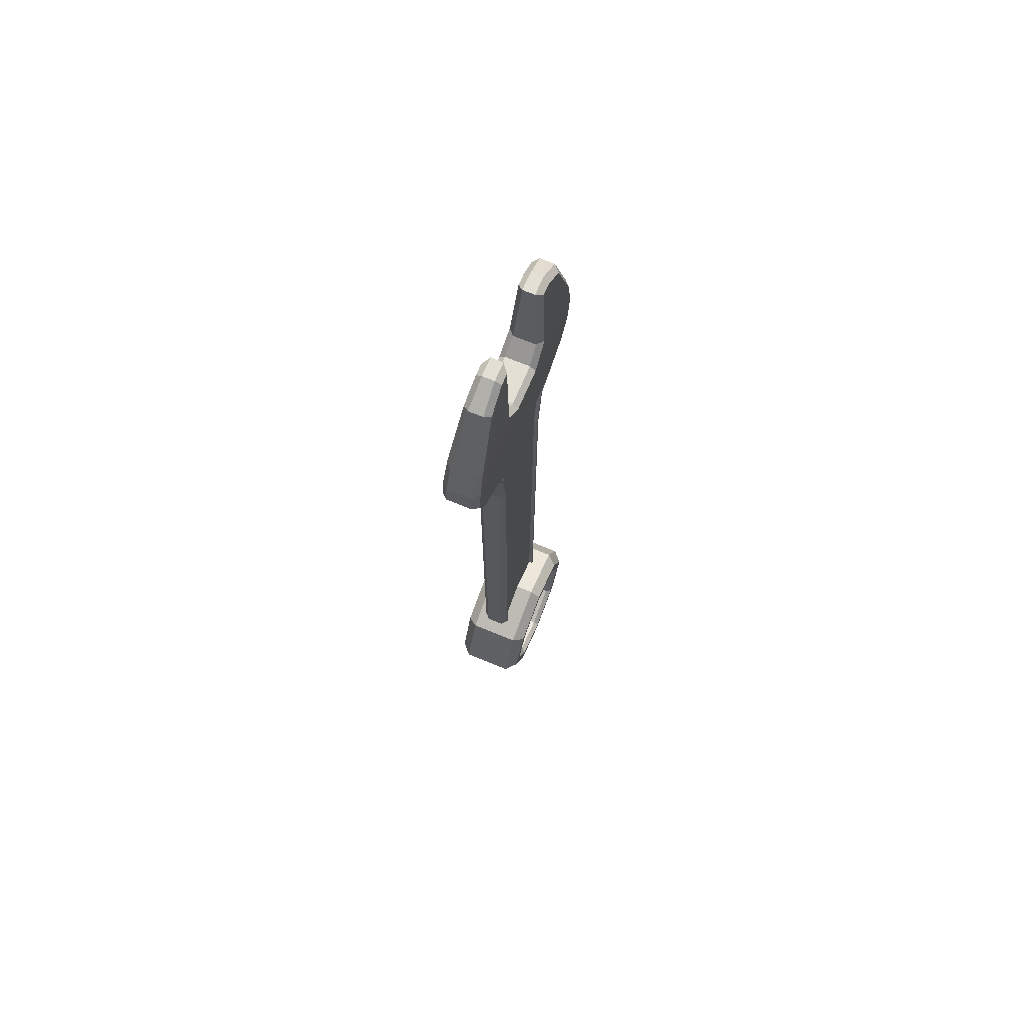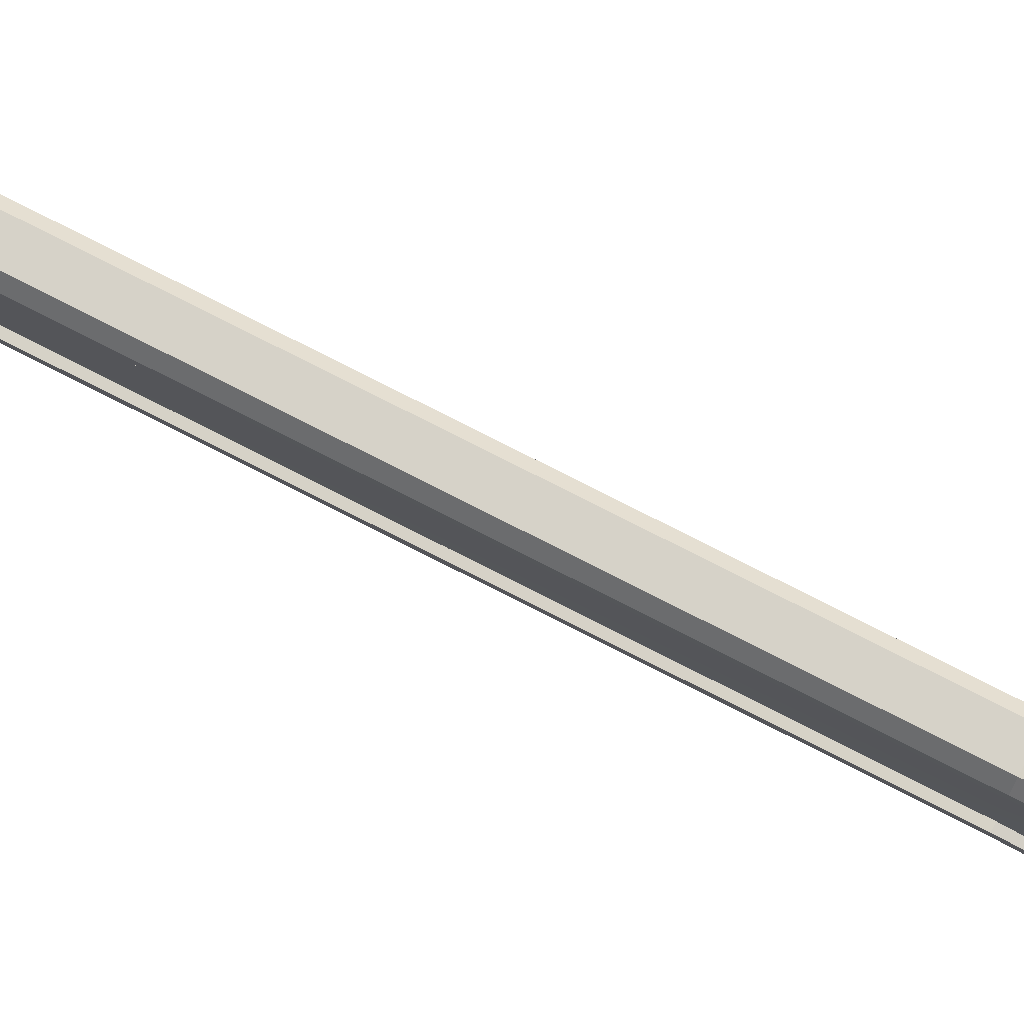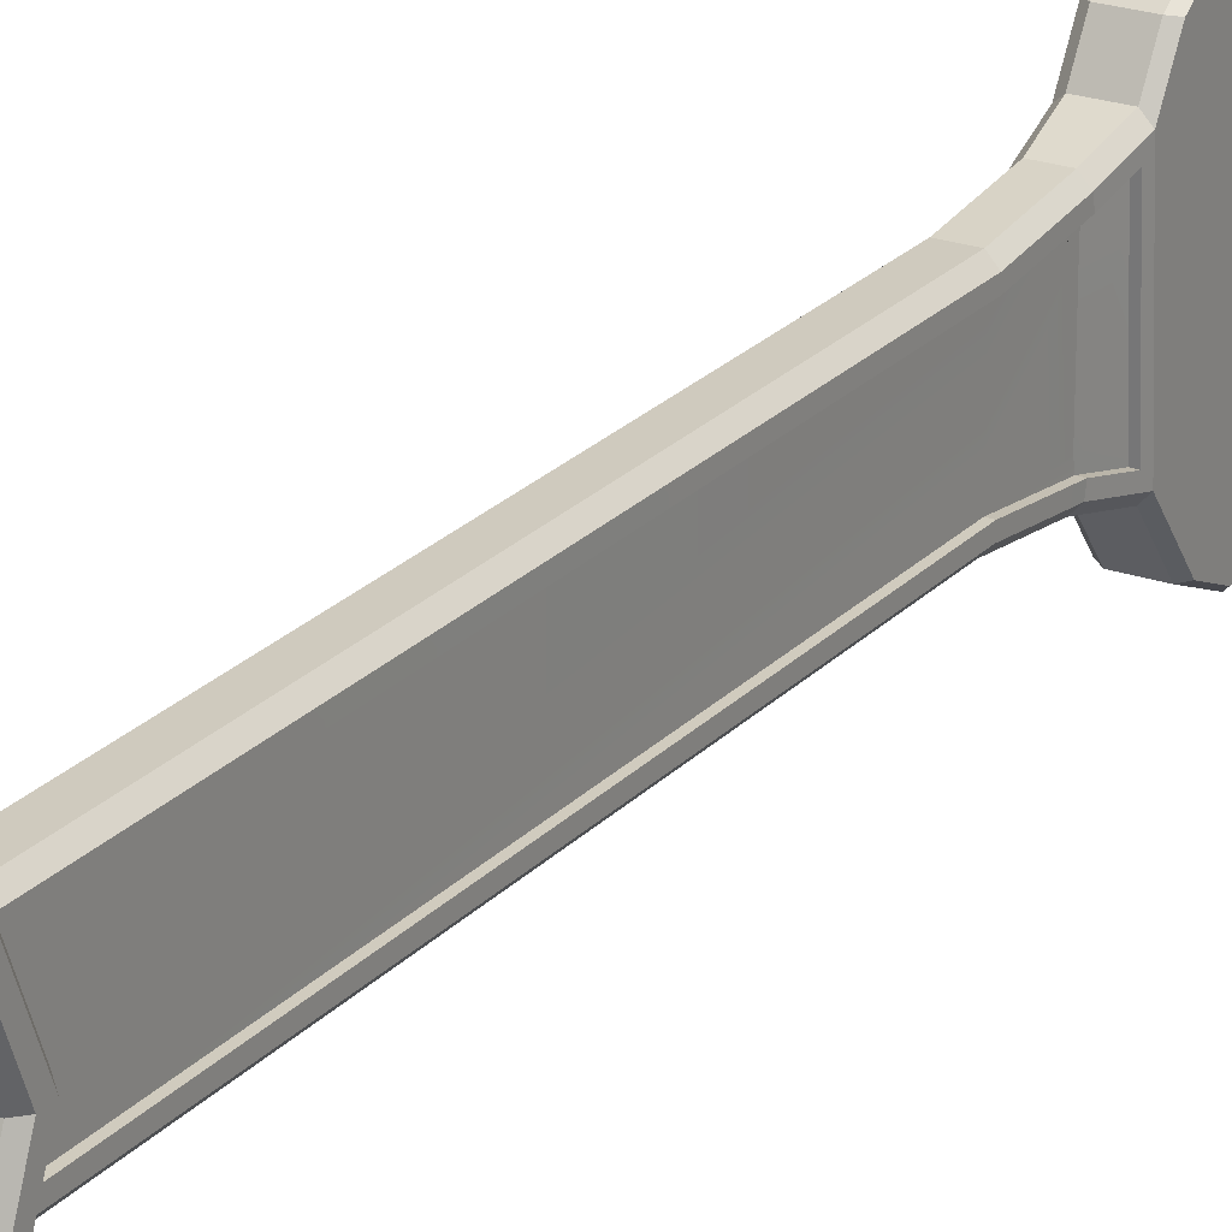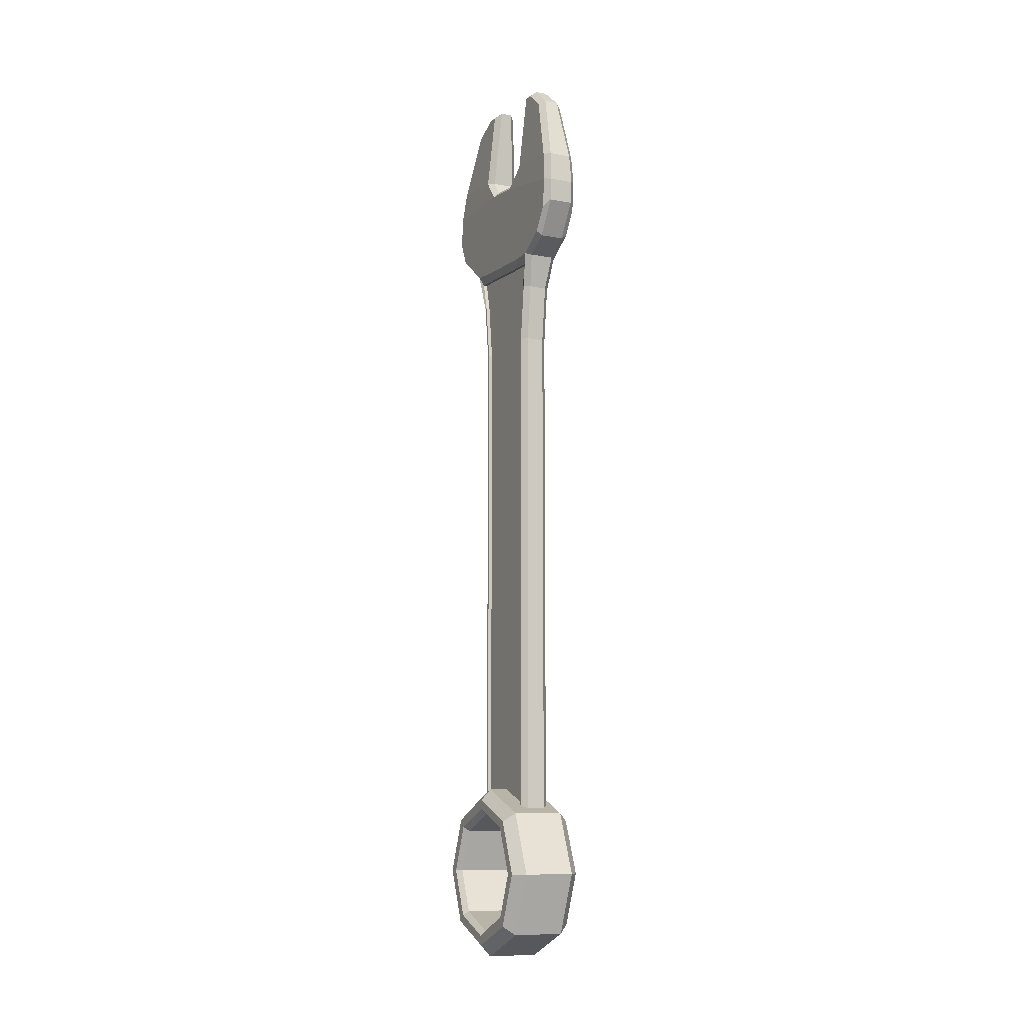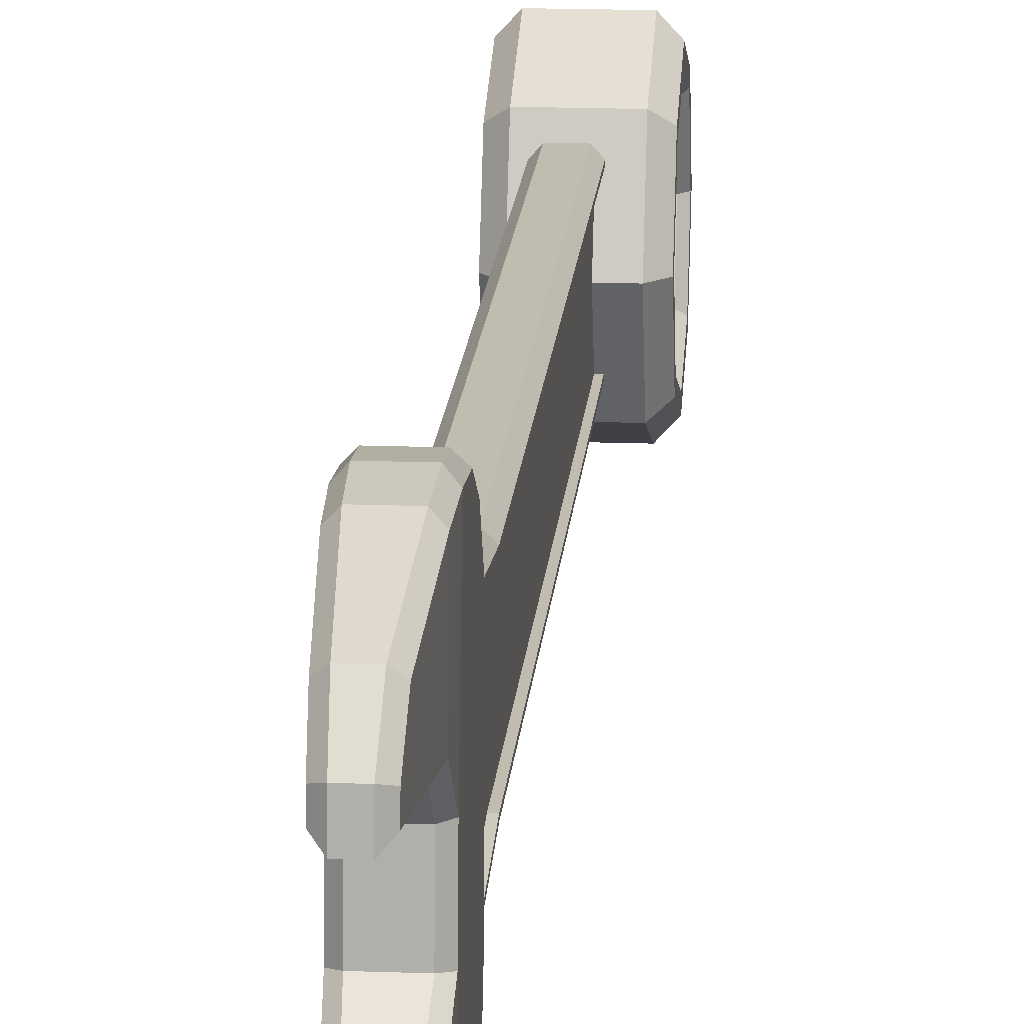
<metadata>
{"format":"obj","ext":"obj","renderer":"f3d","projection":"perspective","resolution":1024,"background":"white","views":[{"elev":72.0,"azim":-157.7,"up":"+Y"},{"elev":78.4,"azim":116.9,"up":"+Z"},{"elev":23.2,"azim":30.9,"up":"+Z"},{"elev":-9.9,"azim":-25.6,"up":"+Y"},{"elev":16.4,"azim":-175.6,"up":"+Z"}]}
</metadata>
<code>
o Spanner_B
v -0.004818 -0.1329 0.01423
v -0.004818 0.04829 0.01423
v -0.004818 -0.1329 -0.01463
v -0.004818 0.04829 -0.01463
v -0.004818 0.06923 0.01677
v -0.004818 0.06915 -0.01717
v -0.004818 0.07767 0.01932
v -0.004818 0.07988 -0.01982
v -0.004818 -0.1329 0.01242
v -0.004818 -0.1329 -0.01283
v 0.005602 -0.1332 -0.01283
v 0.005602 -0.1332 0.01242
v -0.004818 0.0795 -0.01299
v -0.004818 0.07807 0.01225
v 0.006518 0.0784 0.01227
v 0.006533 0.07983 -0.01297
v -0.005974 0.09492 -0.01465
v -0.005974 0.09244 0.01072
v 0.006757 0.09244 0.01072
v 0.006757 0.09492 -0.01465
v -0.005974 0.09046 0.03099
v -0.005974 0.0969 -0.03492
v 0.006757 0.0969 -0.03492
v 0.006757 0.09046 0.03099
v -0.005974 0.08245 -0.01282
v -0.005974 0.08102 0.01242
v -0.0035 0.06861 -0.01283
v -0.0035 0.06861 0.01242
v -0.0035 0.07807 0.01225
v -0.0035 0.0795 -0.01299
v -0.0035 0.04811 -0.01283
v -0.0035 0.04811 0.01242
v -0.0035 -0.1329 -0.01283
v -0.0035 -0.1329 0.01242
v -0.0035 0.04829 0.01423
v -0.0035 0.04829 -0.01463
v -0.0035 0.06915 -0.01717
v -0.0035 0.06923 0.01677
v -0.0035 -0.1329 0.01423
v -0.0035 -0.1329 -0.01463
v -0.0035 0.07767 0.01932
v -0.0035 0.07988 -0.01982
v 0.005602 -0.1332 0.01234
v 0.003604 -0.1358 0.01718
v 0.005602 0.04827 0.01234
v 0.003604 0.04811 0.01718
v 0.003604 -0.1358 -0.01759
v 0.005602 -0.1332 -0.01282
v 0.003604 0.04811 -0.01759
v 0.005602 0.04827 -0.01281
v 0.003604 0.06861 -0.02008
v 0.005631 0.06909 -0.01533
v 0.005633 0.06915 0.01485
v 0.003604 0.06861 0.01968
v 0.00476 0.08306 -0.02365
v 0.006535 0.08011 -0.01802
v 0.006516 0.07811 0.01752
v 0.004759 0.08041 0.02324
v -0.003837 0.1471 0.01832
v -0.001712 0.1493 0.01625
v -0.003837 0.15 -0.01153
v -0.001712 0.1517 -0.009077
v 0.00462 0.1471 0.01832
v 0.002495 0.1493 0.01625
v 0.00462 0.15 -0.01153
v 0.002495 0.1517 -0.009077
v -0.003639 0.1166 0.03942
v -0.005637 0.1169 0.03717
v -0.005974 0.1064 0.03824
v -0.003976 0.1058 0.04055
v -0.003976 0.1138 -0.04133
v -0.005974 0.1139 -0.03894
v -0.005637 0.124 -0.03587
v -0.00364 0.1242 -0.03813
v 0.004423 0.1242 -0.03813
v 0.006421 0.124 -0.03595
v 0.006757 0.1139 -0.03904
v 0.00476 0.1138 -0.04133
v 0.00476 0.1058 0.04055
v 0.006757 0.1063 0.0384
v 0.006421 0.1169 0.03731
v 0.004423 0.1166 0.03942
v -0.006027 0.1139 -0.00758
v -0.003976 0.1159 -0.007129
v -0.003639 0.1217 -0.01202
v -0.005637 0.1219 -0.01429
v -0.005637 0.119 0.01559
v -0.003639 0.1192 0.01332
v -0.003976 0.1145 0.007401
v -0.006027 0.1125 0.007464
v 0.00642 0.1219 -0.01429
v 0.004422 0.1217 -0.01202
v 0.004759 0.1159 -0.007129
v 0.006811 0.1139 -0.00758
v 0.006811 0.1125 0.007464
v 0.004759 0.1145 0.007401
v 0.004422 0.1192 0.01332
v 0.00642 0.119 0.01559
v -0.005974 0.08717 0.03172
v -0.003976 0.08561 0.03207
v -0.003976 0.09766 0.03975
v -0.005974 0.09552 0.03714
v -0.005974 0.103 -0.03997
v -0.003977 0.1057 -0.04213
v -0.003977 0.09283 -0.03652
v -0.005974 0.09419 -0.03599
v 0.006757 0.09406 -0.03604
v 0.00476 0.09283 -0.03652
v 0.00476 0.1057 -0.04213
v 0.006757 0.1032 -0.04007
v 0.006757 0.09569 0.03735
v 0.00476 0.09766 0.03975
v 0.004759 0.08561 0.03207
v 0.006757 0.08695 0.03177
v -0.004818 -0.1338 0.01519
v -0.002821 -0.1358 0.01718
v -0.002821 0.04811 0.01718
v -0.004818 0.04823 0.01519
v -0.004818 0.04823 -0.01559
v -0.002821 0.04811 -0.01759
v -0.002821 -0.1358 -0.01759
v -0.004818 -0.1338 -0.01559
v -0.002821 0.06861 0.01968
v -0.004818 0.06903 0.01772
v -0.004818 0.06898 -0.01812
v -0.002821 0.06861 -0.02008
v -0.003976 0.08041 0.02324
v -0.005974 0.08121 0.0215
v -0.005974 0.08349 -0.0218
v -0.003976 0.08306 -0.02365
v -0.002821 -0.1358 0.01242
v -0.004818 -0.1338 0.01242
v -0.004818 -0.1338 -0.01283
v -0.002821 -0.1358 -0.01283
v -0.004193 0.1403 0.03009
v -0.002116 0.1414 0.03195
v -0.003837 0.1467 0.02234
v -0.001712 0.1486 0.02314
v -0.003837 0.1504 -0.01555
v -0.001712 0.1524 -0.01597
v -0.004192 0.1456 -0.02437
v -0.002116 0.147 -0.02601
v 0.00498 0.1456 -0.02449
v 0.0029 0.147 -0.02601
v 0.00462 0.1504 -0.01555
v 0.002495 0.1524 -0.01597
v 0.00462 0.1467 0.02234
v 0.002495 0.1486 0.02314
v 0.004984 0.1402 0.03026
v 0.0029 0.1414 0.03195
v 0.006757 0.08102 0.01242
v 0.006757 0.08245 -0.01282
v 0.005602 -0.1358 -0.01283
v 0.005602 -0.1358 0.01242
v 0.005602 0.04811 -0.01545
v 0.005602 -0.1358 -0.01545
v 0.005602 -0.1358 0.01498
v 0.005602 0.04811 0.01497
v 0.005602 0.06861 0.01744
v 0.005602 0.06861 -0.01792
v 0.006757 0.08294 -0.02143
v 0.006757 0.08054 0.021
v 0.004103 0.04819 0.01242
v 0.004103 0.04819 -0.01282
v 0.004103 0.0687 -0.01282
v 0.004103 0.0687 0.01242
v 0.005035 0.07991 -0.01297
v 0.005019 0.07848 0.01227
v 0.004103 -0.1331 0.01242
v 0.004103 -0.1331 -0.01282
v 0.004103 0.04835 0.01234
v 0.004135 0.06923 0.01485
v 0.004103 0.04835 -0.01281
v 0.004133 0.06917 -0.01532
v 0.004103 -0.1331 -0.01281
v 0.004103 -0.1331 0.01235
v 0.005036 0.08019 -0.01802
v 0.005017 0.07819 0.01752
v -0.01422 -0.1578 -0.02728
v -0.01036 -0.1578 -0.03146
v -0.01036 -0.1798 -0.02234
v -0.01422 -0.1768 -0.01939
v 0.0121 -0.1768 -0.01939
v 0.008239 -0.1798 -0.02234
v 0.008239 -0.1578 -0.03146
v 0.0121 -0.1578 -0.02728
v -0.01036 -0.1889 -0.000338
v -0.01422 -0.1847 -0.000338
v 0.0121 -0.1847 -0.000338
v 0.008239 -0.1889 -0.000338
v -0.01036 -0.1798 0.02167
v -0.01422 -0.1768 0.01871
v 0.0121 -0.1768 0.01871
v 0.008239 -0.1798 0.02167
v -0.01036 -0.1578 0.03078
v -0.01422 -0.1578 0.02661
v 0.0121 -0.1578 0.02661
v 0.008239 -0.1578 0.03078
v -0.01036 -0.1358 0.02167
v -0.01422 -0.1387 0.01871
v 0.0121 -0.1387 0.01871
v 0.008239 -0.1358 0.02167
v -0.01036 -0.1267 -0.000338
v -0.01422 -0.1309 -0.000338
v 0.0121 -0.1309 -0.000338
v 0.008239 -0.1267 -0.000338
v -0.01036 -0.1358 -0.02234
v -0.01422 -0.1387 -0.01939
v 0.0121 -0.1387 -0.01939
v 0.008239 -0.1358 -0.02234
v -0.0124 -0.1578 -0.02192
v -0.01422 -0.1578 -0.02389
v 0.0121 -0.1578 -0.02389
v 0.01027 -0.1578 -0.02192
v -0.01422 -0.1745 -0.01699
v -0.0124 -0.1731 -0.0156
v 0.01027 -0.1731 -0.0156
v 0.0121 -0.1745 -0.01699
v -0.01422 -0.1814 -0.000338
v -0.0124 -0.1794 -0.000338
v 0.01027 -0.1794 -0.000338
v 0.0121 -0.1814 -0.000338
v -0.01422 -0.1745 0.01632
v -0.0124 -0.1731 0.01492
v 0.01027 -0.1731 0.01492
v 0.0121 -0.1745 0.01632
v -0.01422 -0.1578 0.02322
v -0.0124 -0.1578 0.02124
v 0.01027 -0.1578 0.02124
v 0.0121 -0.1578 0.02322
v -0.01422 -0.1411 0.01632
v -0.0124 -0.1425 0.01492
v 0.01027 -0.1425 0.01492
v 0.0121 -0.1411 0.01632
v -0.01422 -0.1342 -0.000338
v -0.0124 -0.1362 -0.000338
v 0.01027 -0.1362 -0.000338
v 0.0121 -0.1342 -0.000338
v -0.01422 -0.1411 -0.01699
v -0.0124 -0.1425 -0.0156
v 0.01027 -0.1425 -0.0156
v 0.0121 -0.1411 -0.01699
f 10 9 34 33
f 50 52 174 173
f 121 47 156 153 134
f 131 154 157 44 116
f 1 2 35 39
f 43 12 169 176
f 74 75 78 71
f 12 11 170 169
f 13 8 42 30
f 49 120 126 51
f 103 106 22
f 55 130 105 108
f 15 57 178 168
f 53 45 171 172
f 127 58 113 100
f 107 110 23
f 64 60 138 148
f 84 93 92 85
f 146 140 62 66
f 152 161 107 23 20
f 76 91 94 77
f 88 97 96 89
f 162 151 19 24 114
f 67 82 150 136
f 75 74 142 144
f 62 85 92 66
f 81 98 63 147 149
f 91 76 143 145 65
f 86 73 72 83
f 98 81 80 95
f 6 4 36 37
f 14 13 30 29
f 51 126 130 55
f 123 54 58 127
f 117 46 54 123
f 44 46 117 116
f 121 120 49 47
f 73 86 61 139 141
f 26 18 17 25
f 152 20 19 151
f 3 10 33 40
f 2 5 38 35
f 57 53 172 178
f 16 15 168 167
f 9 10 133 132
f 56 16 167 177
f 8 6 37 42
f 9 1 39 34
f 89 96 93 84
f 87 68 135 137 59
f 99 102 21
f 109 104 71 78
f 68 87 90 69
f 103 22 17 83 72
f 101 112 79 70
f 111 24 19 95 80
f 20 23 110 77 94
f 18 90 83 17
f 20 94 95 19
f 88 60 64 97
f 112 101 100 113
f 104 109 108 105
f 111 114 24
f 2 1 115 118
f 129 25 17 22 106
f 26 128 99 21 18
f 18 21 102 69 90
f 1 9 132 115
f 4 6 125 119
f 3 4 119 122
f 10 3 122 133
f 6 8 129 125
f 14 7 128 26
f 13 14 26 25
f 148 138 136 150
f 5 2 118 124
f 7 5 124 128
f 154 131 134 153
f 8 13 25 129
f 36 31 27 37
f 33 31 36 40
f 37 27 30 42
f 28 38 41 29
f 32 35 38 28
f 28 29 30 27
f 32 28 27 31
f 31 33 34 32
f 39 35 32 34
f 5 7 41 38
f 7 14 29 41
f 4 3 40 36
f 140 146 144 142
f 82 67 70 79
f 116 117 118 115
f 120 121 122 119
f 155 156 47 49
f 46 44 157 158
f 158 159 54 46
f 124 118 117 123
f 119 125 126 120
f 160 155 49 51
f 51 55 161 160
f 58 54 159 162
f 123 127 128 124
f 130 126 125 129
f 132 133 134 131
f 131 116 115 132
f 133 122 121 134
f 72 73 74 71
f 76 77 78 75
f 80 81 82 79
f 68 69 70 67
f 84 85 86 83
f 88 89 90 87
f 96 97 98 95
f 92 93 94 91
f 60 88 87 59
f 85 62 61 86
f 66 92 91 65
f 97 64 63 98
f 83 90 89 84
f 95 94 93 96
f 100 101 102 99
f 104 105 106 103
f 108 109 110 107
f 112 113 114 111
f 69 102 101 70
f 111 80 79 112
f 99 128 127 100
f 162 114 113 58
f 77 110 109 78
f 103 72 71 104
f 107 161 55 108
f 129 106 105 130
f 141 139 140 142
f 145 143 144 146
f 149 147 148 150
f 137 135 136 138
f 135 68 67 136
f 81 149 150 82
f 147 63 64 148
f 59 137 138 60
f 143 76 75 144
f 73 141 142 74
f 65 145 146 66
f 139 61 62 140
f 45 43 176 171
f 15 16 152 151
f 11 12 154 153
f 50 48 156 155
f 43 45 158 157
f 45 53 159 158
f 52 50 155 160
f 56 52 160 161
f 53 57 162 159
f 12 43 157 154
f 48 11 153 156
f 16 56 161 152
f 57 15 151 162
f 175 173 164 170
f 171 163 166 172
f 164 173 174 165
f 172 166 168 178
f 165 174 177 167
f 164 165 166 163
f 165 167 168 166
f 163 169 170 164
f 169 163 171 176
f 48 50 173 175
f 11 48 175 170
f 52 56 177 174
f 207 210 185 180
f 218 222 189 183
f 222 226 193 189
f 226 230 197 193
f 230 234 201 197
f 234 238 205 201
f 238 242 209 205
f 240 211 214 241
f 180 185 184 181
f 220 224 225 221
f 242 213 186 209
f 216 220 221 217
f 224 228 229 225
f 191 194 198 195
f 228 232 233 229
f 195 198 202 199
f 232 236 237 233
f 199 202 206 203
f 236 240 241 237
f 203 206 210 207
f 181 184 190 187
f 187 190 194 191
f 239 235 204 208
f 235 231 200 204
f 213 218 183 186
f 212 239 208 179
f 219 215 182 188
f 223 219 188 192
f 227 223 192 196
f 231 227 196 200
f 180 181 182 179
f 184 185 186 183
f 181 187 188 182
f 190 184 183 189
f 187 191 192 188
f 194 190 189 193
f 191 195 196 192
f 198 194 193 197
f 195 199 200 196
f 202 198 197 201
f 199 203 204 200
f 206 202 201 205
f 203 207 208 204
f 210 206 205 209
f 207 180 179 208
f 185 210 209 186
f 211 216 217 214
f 212 215 216 211
f 218 213 214 217
f 215 219 220 216
f 222 218 217 221
f 219 223 224 220
f 226 222 221 225
f 223 227 228 224
f 230 226 225 229
f 227 231 232 228
f 234 230 229 233
f 231 235 236 232
f 238 234 233 237
f 235 239 240 236
f 242 238 237 241
f 239 212 211 240
f 213 242 241 214
f 215 212 179 182

</code>
